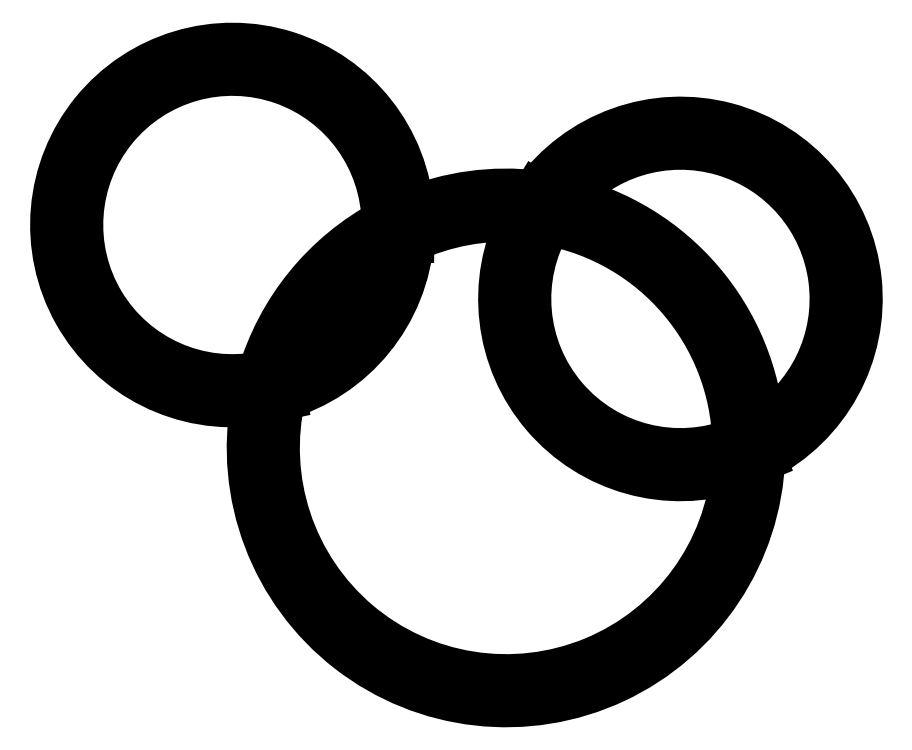
<metadata>
{"format":"dxf","ext":"dxf","renderer":"ezdxf+matplotlib","layout":"modelspace","background":"white","min_lineweight":24,"dpi":150}
</metadata>
<code>
0
SECTION
2
ENTITIES
0
ARC
8
0
10
6.329
20
4.377
30
0
40
0.3
50
121.8
51
159.9
0
ARC
8
0
10
6.329
20
4.377
30
0
40
0.33
50
118
51
163.6
0
ARC
8
0
10
6.555
20
4.57
30
0
40
0.2
50
149.4
51
291.6
0
ARC
8
0
10
6.555
20
4.57
30
0
40
0.23
50
152.6
51
288.4
0
ARC
8
0
10
5.974
20
4.666
30
0
40
0.2
50
291.5
51
350.2
0
ARC
8
0
10
5.974
20
4.666
30
0
40
0.23
50
285.9
51
355.8
0
ARC
8
0
10
6.329
20
4.377
30
0
40
0.33
50
83.13
51
112.4
0
ARC
8
0
10
6.329
20
4.377
30
0
40
0.3
50
85.79
51
114.8
0
ARC
8
0
10
6.329
20
4.377
30
0
40
0.3
50
166.9
51
355.2
0
ARC
8
0
10
6.329
20
4.377
30
0
40
0.33
50
169.3
51
357.9
0
ARC
8
0
10
6.329
20
4.377
30
0
40
0.3
50
1.412
51
79.62
0
ARC
8
0
10
6.329
20
4.377
30
0
40
0.33
50
3.808
51
77.23
0
LINE
8
0
10
6.047
20
4.48
30
0
11
6.012
21
4.47
31
0
0
LINE
8
0
10
6.037
20
4.445
30
0
11
6.005
21
4.438
31
0
0
ARC
8
0
10
5.974
20
4.666
30
0
40
0.2
50
0.5952
51
281.1
0
ARC
8
0
10
5.974
20
4.666
30
0
40
0.23
50
3.975
51
277.7
0
LINE
8
0
10
6.203
20
4.682
30
0
11
6.203
21
4.65
31
0
0
LINE
8
0
10
6.174
20
4.668
30
0
11
6.171
21
4.632
31
0
0
ARC
8
0
10
6.555
20
4.57
30
0
40
0.2
50
301
51
140
0
ARC
8
0
10
6.555
20
4.57
30
0
40
0.23
50
296.8
51
144.3
0
LINE
8
0
10
6.658
20
4.399
30
0
11
6.629
21
4.384
31
0
0
LINE
8
0
10
6.628
20
4.352
30
0
11
6.659
21
4.365
31
0
0
LINE
8
0
10
6.402
20
4.699
30
0
11
6.383
21
4.672
31
0
0
LINE
8
0
10
6.368
20
4.705
30
0
11
6.351
21
4.676
31
0
0
ENDSEC
0
EOF

</code>
